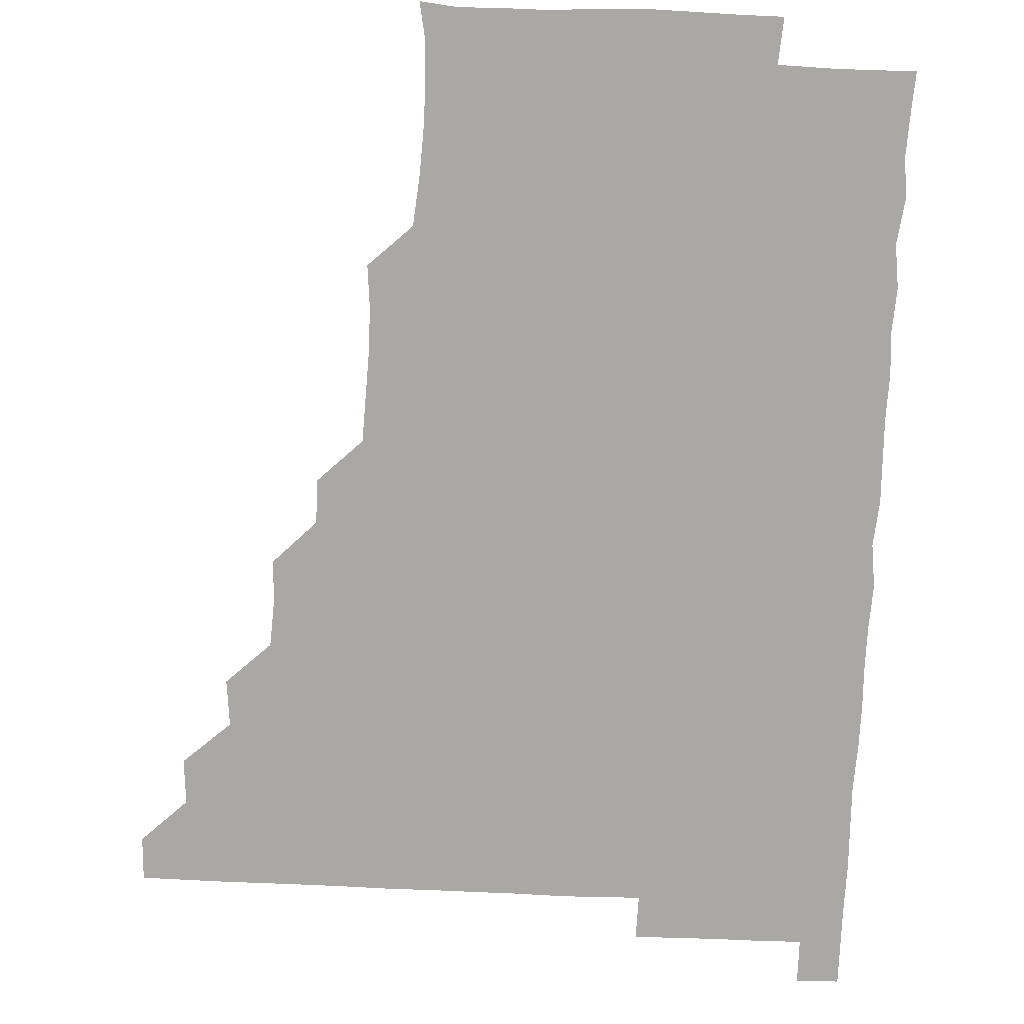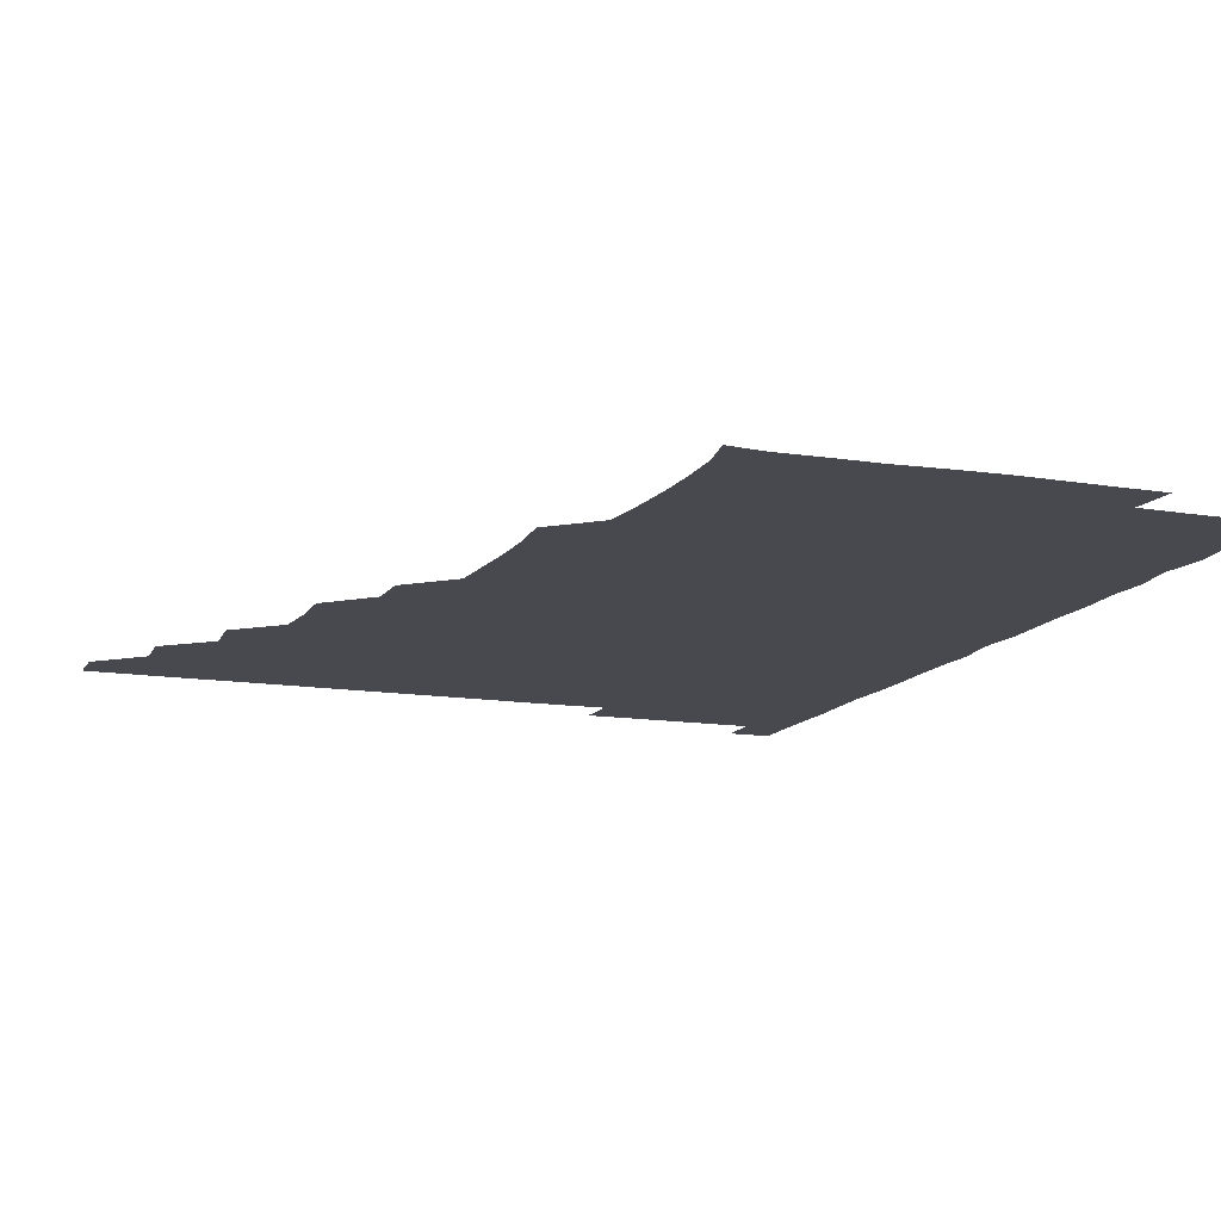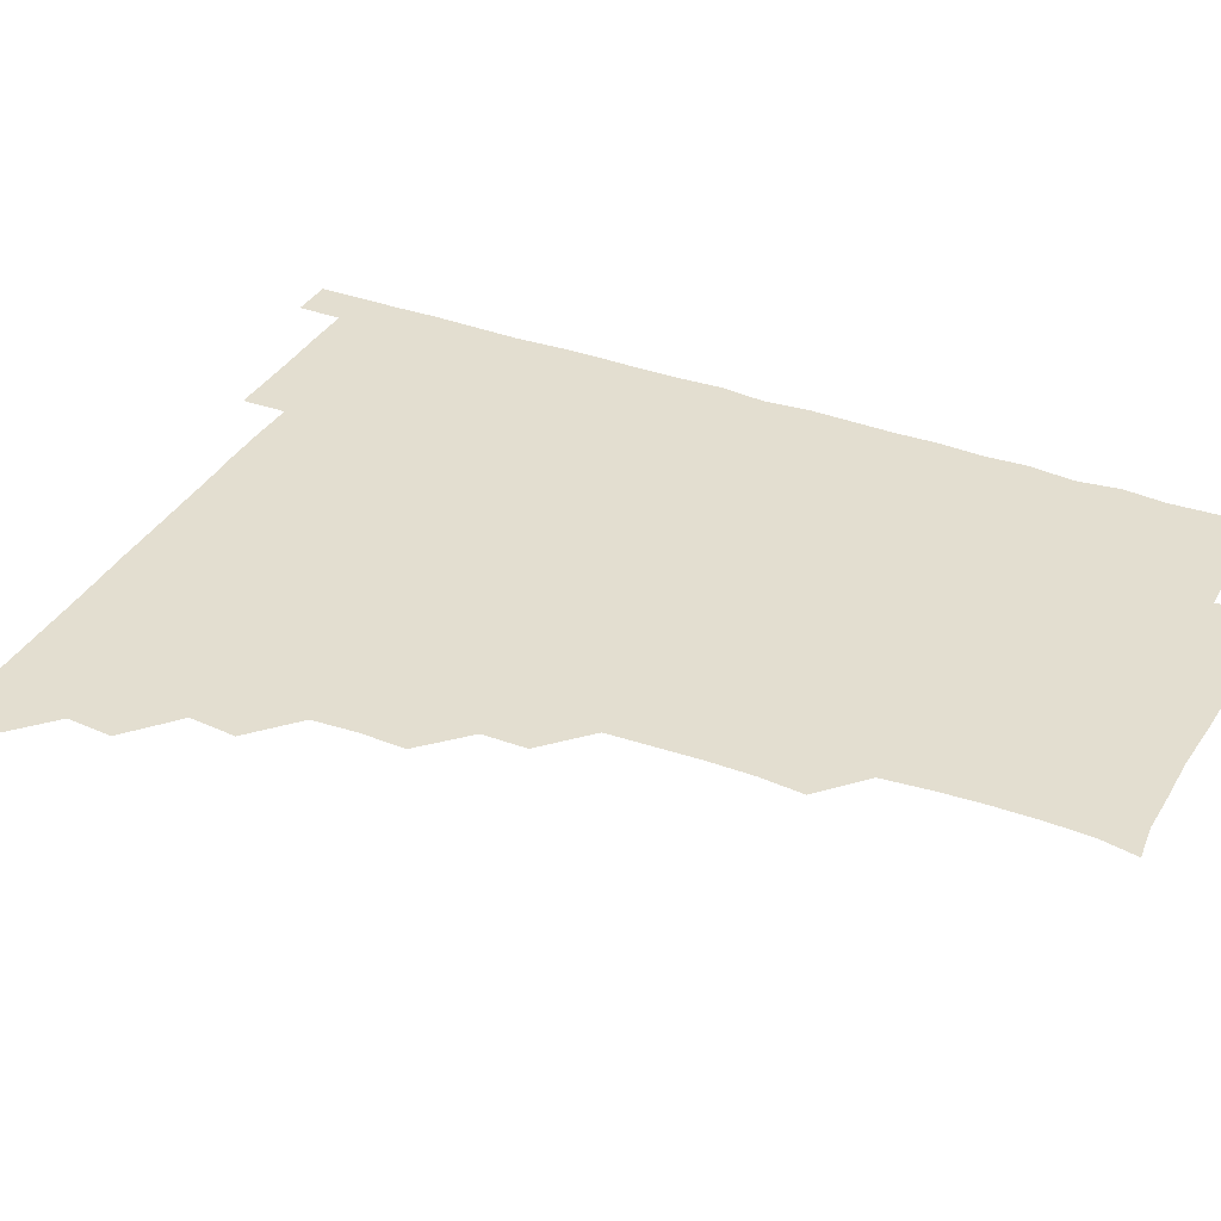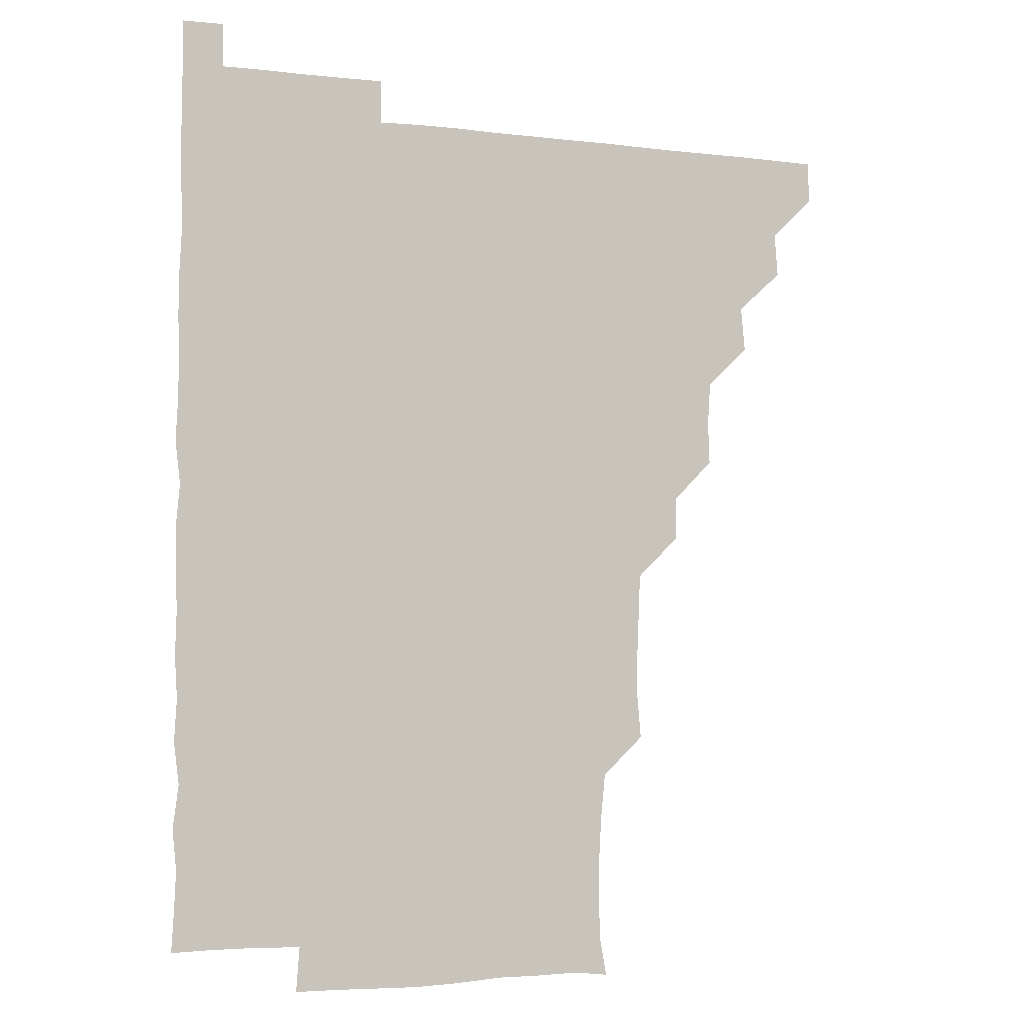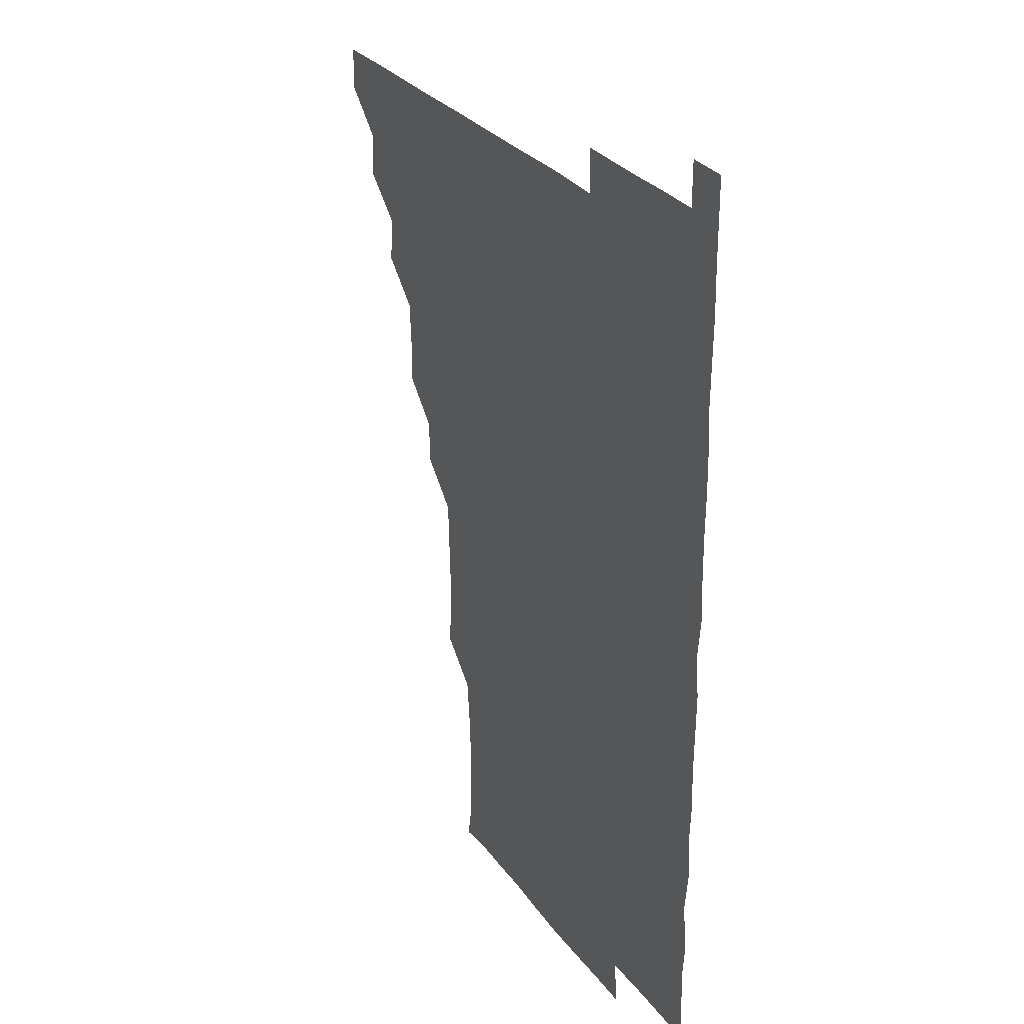
<metadata>
{"format":"obj","ext":"obj","renderer":"f3d","projection":"perspective","resolution":1024,"background":"white","views":[{"elev":-75.1,"azim":-2.5,"up":"+Z"},{"elev":-12.7,"azim":-20.9,"up":"+Z"},{"elev":35.8,"azim":-63.9,"up":"+Z"},{"elev":-4.3,"azim":158.0,"up":"+Y"},{"elev":28.6,"azim":61.2,"up":"+Y"}]}
</metadata>
<code>
v 465.6 480.8 0
v 466.2 495.8 0
v 480.2 450.2 0
v 481.4 465.7 0
v 481.5 481 0
v 481.1 496 0
v 495.2 419.4 0
v 496.7 435.5 0
v 496 451.1 0
v 496.6 466.2 0
v 496.1 481 0
v 495.9 496.1 0
v 511 374.3 0
v 511.5 389.6 0
v 510.5 405 0
v 511.9 421.9 0
v 511 436 0
v 511.3 451.2 0
v 511.2 466 0
v 511.1 480.9 0
v 510.9 496 0
v 525.8 344.3 0
v 525.7 359.6 0
v 526.4 376.3 0
v 526.5 391.9 0
v 526.6 407 0
v 526.1 421 0
v 526.2 436.2 0
v 526.1 451.1 0
v 526.1 466 0
v 526 481 0
v 526 496 0
v 541 268.5 0
v 542.3 283.5 0
v 542.3 299.1 0
v 541.7 314.2 0
v 541 329.7 0
v 541.4 346.3 0
v 541.2 361.3 0
v 540.9 375.8 0
v 540.6 390.2 0
v 540.8 405.9 0
v 541.2 421.3 0
v 541.3 436.2 0
v 541.1 451 0
v 541 466 0
v 541 481 0
v 541 496.1 0
v 555.7 180.1 0
v 558.1 193.1 0
v 558.6 207.5 0
v 558.4 223.1 0
v 557.6 238.5 0
v 556 254.5 0
v 556.9 271.5 0
v 556.5 286.1 0
v 556.3 300.9 0
v 556.3 316 0
v 556.1 331 0
v 556.3 346.5 0
v 556.1 361.2 0
v 556.4 376.6 0
v 556.3 391.4 0
v 556.2 406.3 0
v 556.2 421.3 0
v 556.1 436.1 0
v 556.3 451 0
v 556.1 465.9 0
v 556 481 0
v 555.9 496.3 0
v 568.4 181.5 0
v 571.3 196.1 0
v 572.3 211.3 0
v 571.6 226 0
v 571.7 241.6 0
v 570.9 255.9 0
v 571.4 271.9 0
v 571.5 287 0
v 571.5 301.6 0
v 571.3 316.6 0
v 571.2 331.2 0
v 571.1 346.3 0
v 571.2 361.4 0
v 571.1 376.2 0
v 571.2 391.5 0
v 571.2 406.3 0
v 571 421 0
v 571.1 436.1 0
v 571.2 451 0
v 571.1 465.9 0
v 571 481 0
v 570.8 496.1 0
v 583.2 181.1 0
v 585.8 195.8 0
v 586.4 212.2 0
v 586.4 227.1 0
v 586.2 241.9 0
v 586.3 256.8 0
v 586.4 271.1 0
v 586 286.4 0
v 586.2 301.8 0
v 586.1 316 0
v 586.2 331.6 0
v 586.1 346.2 0
v 586.2 361.4 0
v 586.1 376.1 0
v 586.1 391.2 0
v 586.1 406.2 0
v 586.2 421.4 0
v 586.1 436.1 0
v 586 451 0
v 586.1 465.9 0
v 586.1 480.8 0
v 585.8 496.2 0
v 598.6 181.1 0
v 601.4 197.1 0
v 601.4 212.1 0
v 601.4 226.3 0
v 601 241.3 0
v 600.9 255.7 0
v 601.1 272.1 0
v 601.2 286.4 0
v 601 301 0
v 601.2 316.8 0
v 601.1 331 0
v 601 345.8 0
v 601 361 0
v 601 376.3 0
v 601 391.4 0
v 601.2 406.3 0
v 601 420.9 0
v 601 436 0
v 601.1 451 0
v 601.1 465.9 0
v 601.2 480.6 0
v 600.9 496.2 0
v 614.9 179.9 0
v 616.4 196.8 0
v 616.1 211.6 0
v 616.3 227 0
v 615.9 240.9 0
v 616 257.1 0
v 616 271.6 0
v 616 286.5 0
v 616.2 301.6 0
v 616.1 316.2 0
v 616 331.4 0
v 616.1 346.3 0
v 616.1 361.6 0
v 616.1 376.2 0
v 615.9 390.6 0
v 616 406.6 0
v 616 421.1 0
v 616.2 436.1 0
v 616.1 451 0
v 615.9 466.1 0
v 616.1 480.7 0
v 615.8 496.4 0
v 630.6 179.3 0
v 630.8 196.7 0
v 630.7 212.2 0
v 631.1 227 0
v 631.4 241.8 0
v 631.1 256 0
v 631.1 271 0
v 631 286 0
v 630.8 301.4 0
v 631.1 316.8 0
v 631 331.2 0
v 631 346.5 0
v 631 361.3 0
v 631 376.4 0
v 631 391.3 0
v 631 406.3 0
v 631 420.9 0
v 631.1 436.5 0
v 631.1 451 0
v 631.1 465.9 0
v 631 480.9 0
v 630.5 496.3 0
v 646 179.6 0
v 645.9 197 0
v 646 211 0
v 645.4 227 0
v 646.3 241.5 0
v 646.2 256 0
v 646 271.3 0
v 646.1 286.3 0
v 645.9 300.9 0
v 645.9 316.6 0
v 645.9 331.1 0
v 645.8 346.7 0
v 646 361.2 0
v 645.9 376.5 0
v 645.9 391.2 0
v 645.8 406.5 0
v 646.1 420.8 0
v 646 436.2 0
v 646 451.1 0
v 646 466 0
v 646.1 480.9 0
v 646.2 495.8 0
v 645.9 511.3 0
v 661.7 179.9 0
v 660.6 196.6 0
v 660.9 212.1 0
v 661.3 225.1 0
v 660.5 241.7 0
v 661 256.7 0
v 661 271.5 0
v 660.9 286.8 0
v 661.1 300.9 0
v 660.7 316.6 0
v 660.9 331.4 0
v 661.2 345.7 0
v 660.8 361.3 0
v 660.8 376.4 0
v 661 391.1 0
v 661 406.1 0
v 661 421 0
v 660.9 436.5 0
v 661 451.1 0
v 661 466 0
v 661.1 480.9 0
v 661.1 495.9 0
v 660.6 511.1 0
v 676.3 179.9 0
v 675.1 195.6 0
v 675.6 211.3 0
v 676.2 226.5 0
v 675.4 241.7 0
v 675.5 257 0
v 675.4 272.5 0
v 675.6 287 0
v 675.8 301.7 0
v 675.4 317 0
v 675.9 331.1 0
v 675.9 346.4 0
v 675.9 361.2 0
v 675.6 376.5 0
v 675.7 391.3 0
v 675.3 406.9 0
v 676 421 0
v 675.8 436.3 0
v 676 451.1 0
v 676 466 0
v 676 481 0
v 676.1 495.8 0
v 675.8 510.9 0
v 692.6 196 0
v 690.7 211.6 0
v 690.3 227.6 0
v 690.7 241.7 0
v 690.7 256.3 0
v 690.8 271.4 0
v 690.5 286.6 0
v 690.3 301.9 0
v 690.7 316.4 0
v 691 331 0
v 690.6 346.5 0
v 690.6 361.5 0
v 690.7 376.3 0
v 690.6 391.4 0
v 691.1 406 0
v 690.8 421.3 0
v 690.9 436 0
v 690.6 451.5 0
v 690.9 466.2 0
v 690.9 481.1 0
v 691 496 0
v 690.9 511 0
v 707.9 195.9 0
v 705.5 211.5 0
v 705.8 225.9 0
v 705.1 242.1 0
v 705.3 256.2 0
v 705.4 271.6 0
v 705.5 286.1 0
v 705.1 301.7 0
v 705.4 316.2 0
v 705.7 331.2 0
v 705.2 346.7 0
v 705 361.5 0
v 705.5 376.5 0
v 705.8 390.9 0
v 705.7 406.1 0
v 704.9 421.9 0
v 705.5 436.1 0
v 705.8 450.9 0
v 705.7 466.3 0
v 705.7 481.2 0
v 705.9 496 0
v 706 510.7 0
v 706.1 526.2 0
v 721.4 195.5 0
v 720.6 209.1 0
v 720 223.8 0
v 721.4 238.2 0
v 719.4 253.6 0
v 721.3 268.5 0
v 720.4 283.6 0
v 721.3 298.6 0
v 720.8 313.8 0
v 721.2 328.9 0
v 721.5 343.7 0
v 720.1 359.3 0
v 721.9 374.5 0
v 721.1 389.4 0
v 721 404.5 0
v 721.4 419.6 0
v 721.3 434.5 0
v 720.5 450.2 0
v 720.8 465.5 0
v 721.2 480.6 0
v 720.9 495.9 0
v 720.9 511 0
v 720.9 525.9 0
f 4 5 1
f 1 5 2
f 5 6 2
f 8 9 3
f 3 9 4
f 9 10 4
f 4 10 5
f 10 11 5
f 5 11 6
f 11 12 6
f 15 16 7
f 7 16 8
f 16 17 8
f 8 17 9
f 17 18 9
f 9 18 10
f 18 19 10
f 10 19 11
f 19 20 11
f 11 20 12
f 20 21 12
f 23 24 13
f 13 24 14
f 24 25 14
f 14 25 15
f 25 26 15
f 15 26 16
f 26 27 16
f 16 27 17
f 27 28 17
f 17 28 18
f 28 29 18
f 18 29 19
f 29 30 19
f 19 30 20
f 30 31 20
f 20 31 21
f 31 32 21
f 37 38 22
f 22 38 23
f 38 39 23
f 23 39 24
f 39 40 24
f 24 40 25
f 40 41 25
f 25 41 26
f 41 42 26
f 26 42 27
f 42 43 27
f 27 43 28
f 43 44 28
f 28 44 29
f 44 45 29
f 29 45 30
f 45 46 30
f 30 46 31
f 46 47 31
f 31 47 32
f 47 48 32
f 54 55 33
f 33 55 34
f 55 56 34
f 34 56 35
f 56 57 35
f 35 57 36
f 57 58 36
f 36 58 37
f 58 59 37
f 37 59 38
f 59 60 38
f 38 60 39
f 60 61 39
f 39 61 40
f 61 62 40
f 40 62 41
f 62 63 41
f 41 63 42
f 63 64 42
f 42 64 43
f 64 65 43
f 43 65 44
f 65 66 44
f 44 66 45
f 66 67 45
f 45 67 46
f 67 68 46
f 46 68 47
f 68 69 47
f 47 69 48
f 69 70 48
f 49 71 50
f 71 72 50
f 50 72 51
f 72 73 51
f 51 73 52
f 73 74 52
f 52 74 53
f 74 75 53
f 53 75 54
f 75 76 54
f 54 76 55
f 76 77 55
f 55 77 56
f 77 78 56
f 56 78 57
f 78 79 57
f 57 79 58
f 79 80 58
f 58 80 59
f 80 81 59
f 59 81 60
f 81 82 60
f 60 82 61
f 82 83 61
f 61 83 62
f 83 84 62
f 62 84 63
f 84 85 63
f 63 85 64
f 85 86 64
f 64 86 65
f 86 87 65
f 65 87 66
f 87 88 66
f 66 88 67
f 88 89 67
f 67 89 68
f 89 90 68
f 68 90 69
f 90 91 69
f 69 91 70
f 91 92 70
f 71 93 72
f 93 94 72
f 72 94 73
f 94 95 73
f 73 95 74
f 95 96 74
f 74 96 75
f 96 97 75
f 75 97 76
f 97 98 76
f 76 98 77
f 98 99 77
f 77 99 78
f 99 100 78
f 78 100 79
f 100 101 79
f 79 101 80
f 101 102 80
f 80 102 81
f 102 103 81
f 81 103 82
f 103 104 82
f 82 104 83
f 104 105 83
f 83 105 84
f 105 106 84
f 84 106 85
f 106 107 85
f 85 107 86
f 107 108 86
f 86 108 87
f 108 109 87
f 87 109 88
f 109 110 88
f 88 110 89
f 110 111 89
f 89 111 90
f 111 112 90
f 90 112 91
f 112 113 91
f 91 113 92
f 113 114 92
f 93 115 94
f 115 116 94
f 94 116 95
f 116 117 95
f 95 117 96
f 117 118 96
f 96 118 97
f 118 119 97
f 97 119 98
f 119 120 98
f 98 120 99
f 120 121 99
f 99 121 100
f 121 122 100
f 100 122 101
f 122 123 101
f 101 123 102
f 123 124 102
f 102 124 103
f 124 125 103
f 103 125 104
f 125 126 104
f 104 126 105
f 126 127 105
f 105 127 106
f 127 128 106
f 106 128 107
f 128 129 107
f 107 129 108
f 129 130 108
f 108 130 109
f 130 131 109
f 109 131 110
f 131 132 110
f 110 132 111
f 132 133 111
f 111 133 112
f 133 134 112
f 112 134 113
f 134 135 113
f 113 135 114
f 135 136 114
f 115 137 116
f 137 138 116
f 116 138 117
f 138 139 117
f 117 139 118
f 139 140 118
f 118 140 119
f 140 141 119
f 119 141 120
f 141 142 120
f 120 142 121
f 142 143 121
f 121 143 122
f 143 144 122
f 122 144 123
f 144 145 123
f 123 145 124
f 145 146 124
f 124 146 125
f 146 147 125
f 125 147 126
f 147 148 126
f 126 148 127
f 148 149 127
f 127 149 128
f 149 150 128
f 128 150 129
f 150 151 129
f 129 151 130
f 151 152 130
f 130 152 131
f 152 153 131
f 131 153 132
f 153 154 132
f 132 154 133
f 154 155 133
f 133 155 134
f 155 156 134
f 134 156 135
f 156 157 135
f 135 157 136
f 157 158 136
f 137 159 138
f 159 160 138
f 138 160 139
f 160 161 139
f 139 161 140
f 161 162 140
f 140 162 141
f 162 163 141
f 141 163 142
f 163 164 142
f 142 164 143
f 164 165 143
f 143 165 144
f 165 166 144
f 144 166 145
f 166 167 145
f 145 167 146
f 167 168 146
f 146 168 147
f 168 169 147
f 147 169 148
f 169 170 148
f 148 170 149
f 170 171 149
f 149 171 150
f 171 172 150
f 150 172 151
f 172 173 151
f 151 173 152
f 173 174 152
f 152 174 153
f 174 175 153
f 153 175 154
f 175 176 154
f 154 176 155
f 176 177 155
f 155 177 156
f 177 178 156
f 156 178 157
f 178 179 157
f 157 179 158
f 179 180 158
f 159 181 160
f 181 182 160
f 160 182 161
f 182 183 161
f 161 183 162
f 183 184 162
f 162 184 163
f 184 185 163
f 163 185 164
f 185 186 164
f 164 186 165
f 186 187 165
f 165 187 166
f 187 188 166
f 166 188 167
f 188 189 167
f 167 189 168
f 189 190 168
f 168 190 169
f 190 191 169
f 169 191 170
f 191 192 170
f 170 192 171
f 192 193 171
f 171 193 172
f 193 194 172
f 172 194 173
f 194 195 173
f 173 195 174
f 195 196 174
f 174 196 175
f 196 197 175
f 175 197 176
f 197 198 176
f 176 198 177
f 198 199 177
f 177 199 178
f 199 200 178
f 178 200 179
f 200 201 179
f 179 201 180
f 201 202 180
f 181 204 182
f 204 205 182
f 182 205 183
f 205 206 183
f 183 206 184
f 206 207 184
f 184 207 185
f 207 208 185
f 185 208 186
f 208 209 186
f 186 209 187
f 209 210 187
f 187 210 188
f 210 211 188
f 188 211 189
f 211 212 189
f 189 212 190
f 212 213 190
f 190 213 191
f 213 214 191
f 191 214 192
f 214 215 192
f 192 215 193
f 215 216 193
f 193 216 194
f 216 217 194
f 194 217 195
f 217 218 195
f 195 218 196
f 218 219 196
f 196 219 197
f 219 220 197
f 197 220 198
f 220 221 198
f 198 221 199
f 221 222 199
f 199 222 200
f 222 223 200
f 200 223 201
f 223 224 201
f 201 224 202
f 224 225 202
f 202 225 203
f 225 226 203
f 204 227 205
f 227 228 205
f 205 228 206
f 228 229 206
f 206 229 207
f 229 230 207
f 207 230 208
f 230 231 208
f 208 231 209
f 231 232 209
f 209 232 210
f 232 233 210
f 210 233 211
f 233 234 211
f 211 234 212
f 234 235 212
f 212 235 213
f 235 236 213
f 213 236 214
f 236 237 214
f 214 237 215
f 237 238 215
f 215 238 216
f 238 239 216
f 216 239 217
f 239 240 217
f 217 240 218
f 240 241 218
f 218 241 219
f 241 242 219
f 219 242 220
f 242 243 220
f 220 243 221
f 243 244 221
f 221 244 222
f 244 245 222
f 222 245 223
f 245 246 223
f 223 246 224
f 246 247 224
f 224 247 225
f 247 248 225
f 225 248 226
f 248 249 226
f 228 250 229
f 250 251 229
f 229 251 230
f 251 252 230
f 230 252 231
f 252 253 231
f 231 253 232
f 253 254 232
f 232 254 233
f 254 255 233
f 233 255 234
f 255 256 234
f 234 256 235
f 256 257 235
f 235 257 236
f 257 258 236
f 236 258 237
f 258 259 237
f 237 259 238
f 259 260 238
f 238 260 239
f 260 261 239
f 239 261 240
f 261 262 240
f 240 262 241
f 262 263 241
f 241 263 242
f 263 264 242
f 242 264 243
f 264 265 243
f 243 265 244
f 265 266 244
f 244 266 245
f 266 267 245
f 245 267 246
f 267 268 246
f 246 268 247
f 268 269 247
f 247 269 248
f 269 270 248
f 248 270 249
f 270 271 249
f 250 272 251
f 272 273 251
f 251 273 252
f 273 274 252
f 252 274 253
f 274 275 253
f 253 275 254
f 275 276 254
f 254 276 255
f 276 277 255
f 255 277 256
f 277 278 256
f 256 278 257
f 278 279 257
f 257 279 258
f 279 280 258
f 258 280 259
f 280 281 259
f 259 281 260
f 281 282 260
f 260 282 261
f 282 283 261
f 261 283 262
f 283 284 262
f 262 284 263
f 284 285 263
f 263 285 264
f 285 286 264
f 264 286 265
f 286 287 265
f 265 287 266
f 287 288 266
f 266 288 267
f 288 289 267
f 267 289 268
f 289 290 268
f 268 290 269
f 290 291 269
f 269 291 270
f 291 292 270
f 270 292 271
f 292 293 271
f 272 295 273
f 295 296 273
f 273 296 274
f 296 297 274
f 274 297 275
f 297 298 275
f 275 298 276
f 298 299 276
f 276 299 277
f 299 300 277
f 277 300 278
f 300 301 278
f 278 301 279
f 301 302 279
f 279 302 280
f 302 303 280
f 280 303 281
f 303 304 281
f 281 304 282
f 304 305 282
f 282 305 283
f 305 306 283
f 283 306 284
f 306 307 284
f 284 307 285
f 307 308 285
f 285 308 286
f 308 309 286
f 286 309 287
f 309 310 287
f 287 310 288
f 310 311 288
f 288 311 289
f 311 312 289
f 289 312 290
f 312 313 290
f 290 313 291
f 313 314 291
f 291 314 292
f 314 315 292
f 292 315 293
f 315 316 293
f 293 316 294
f 316 317 294

</code>
